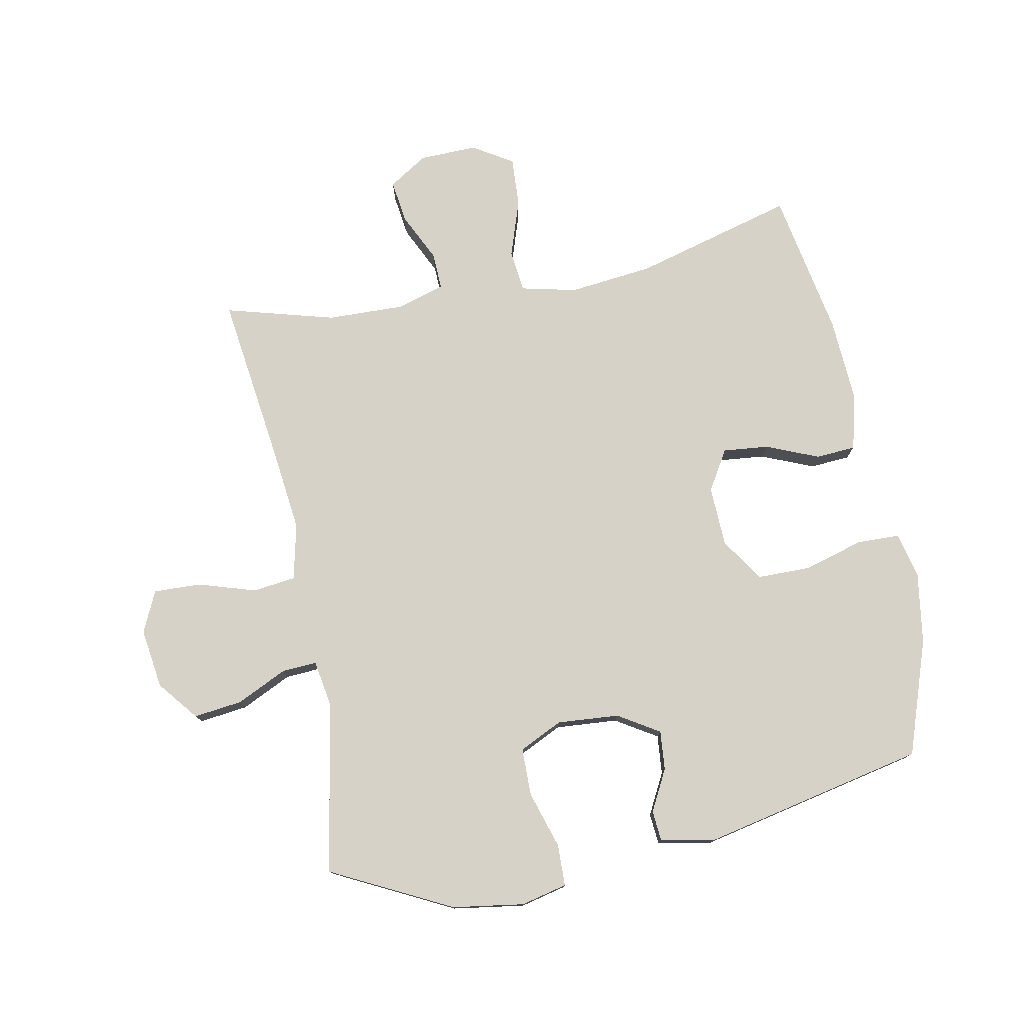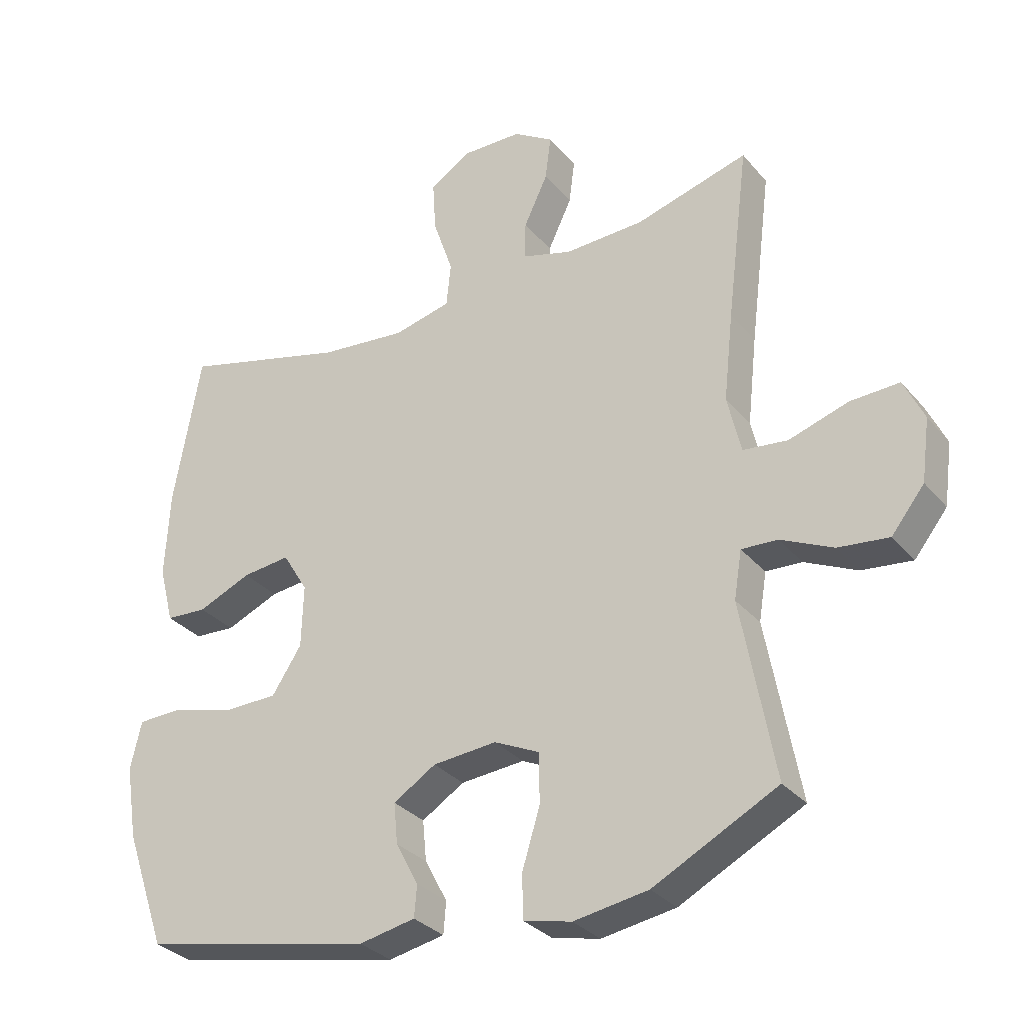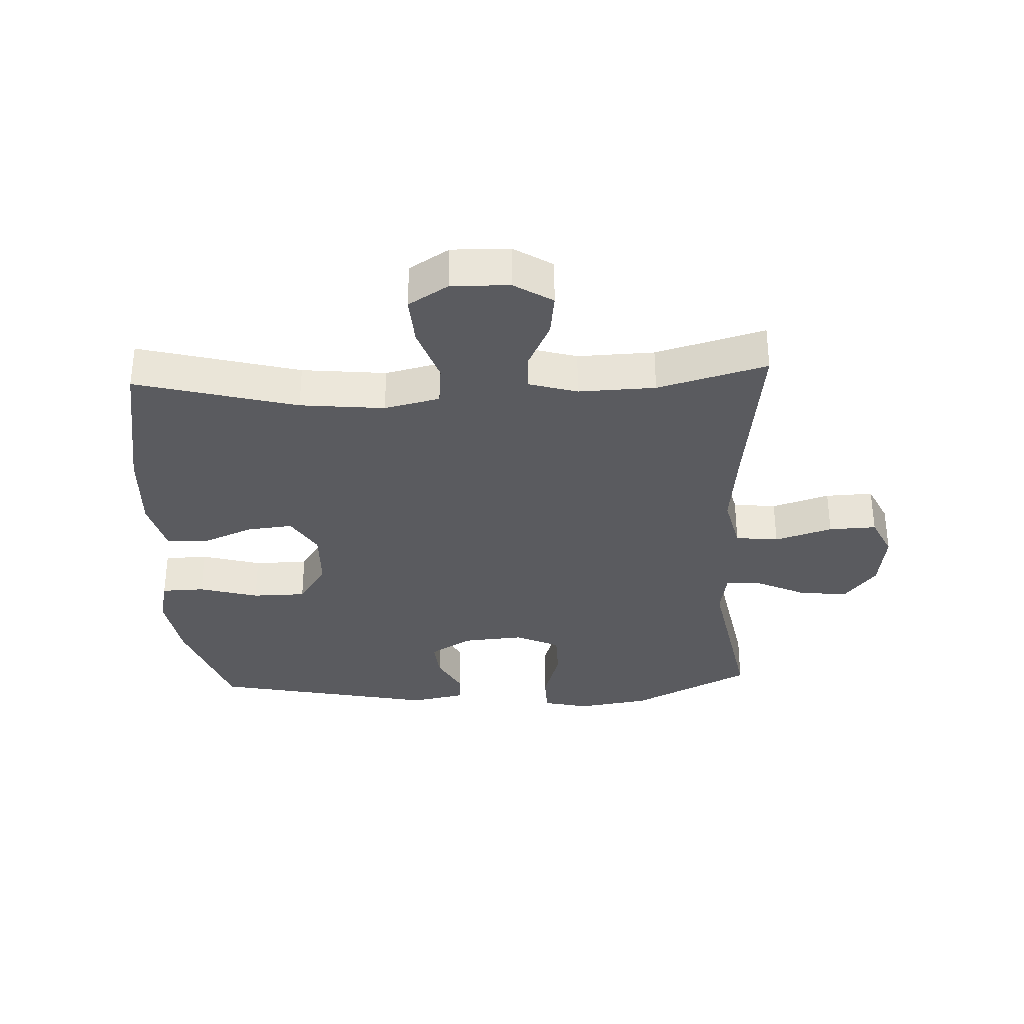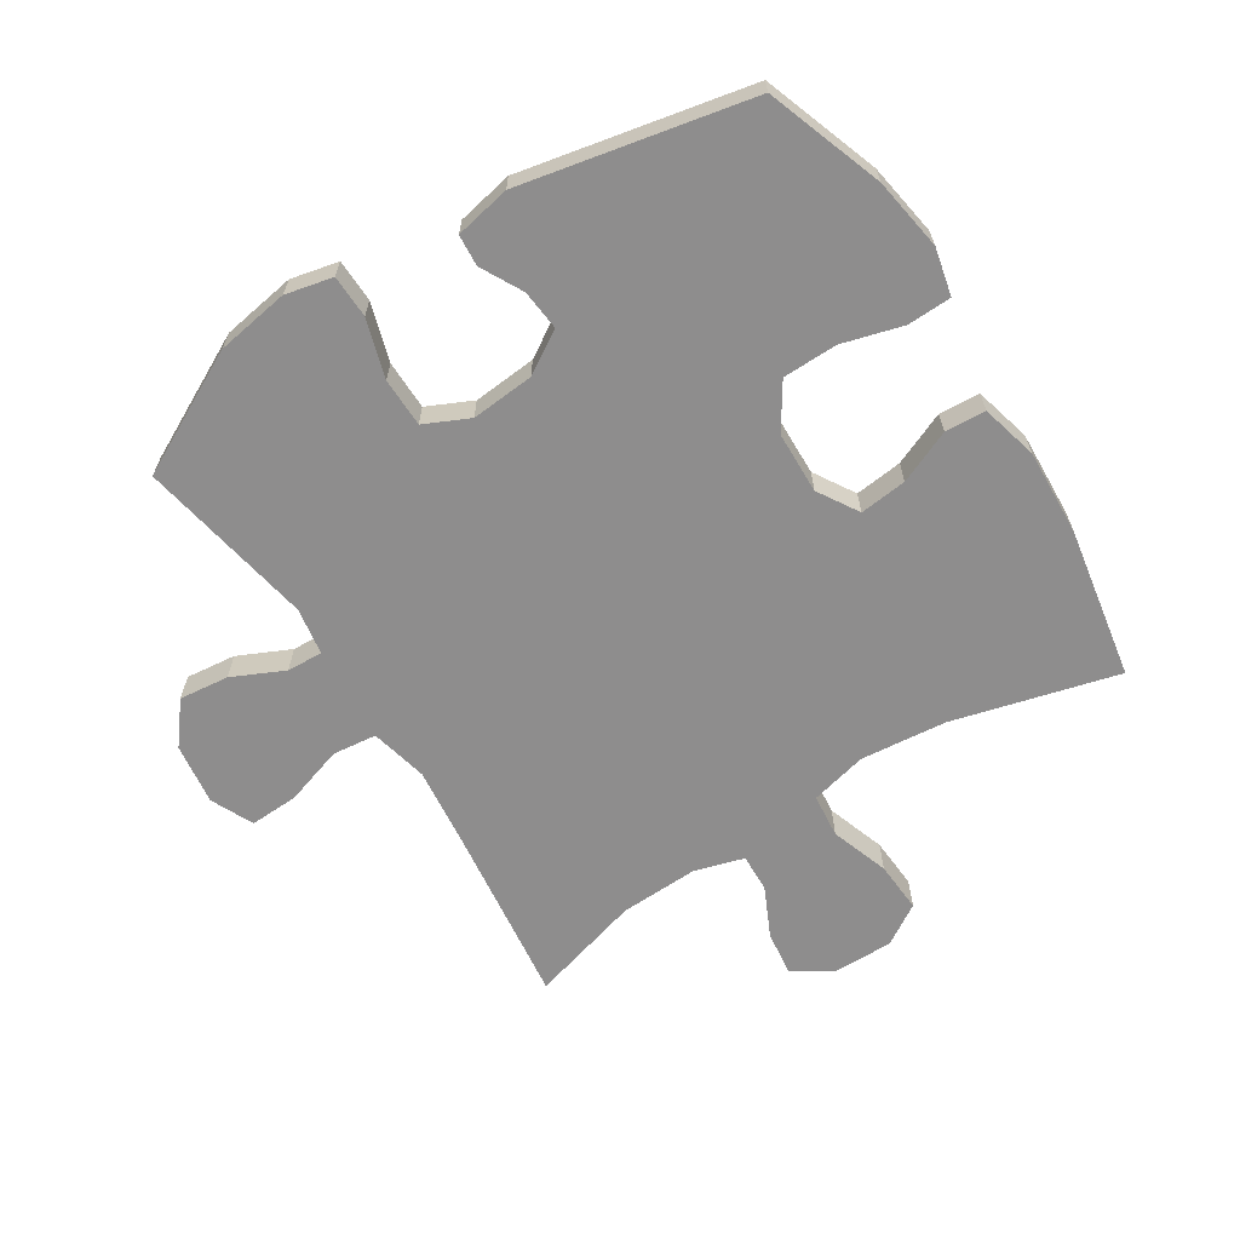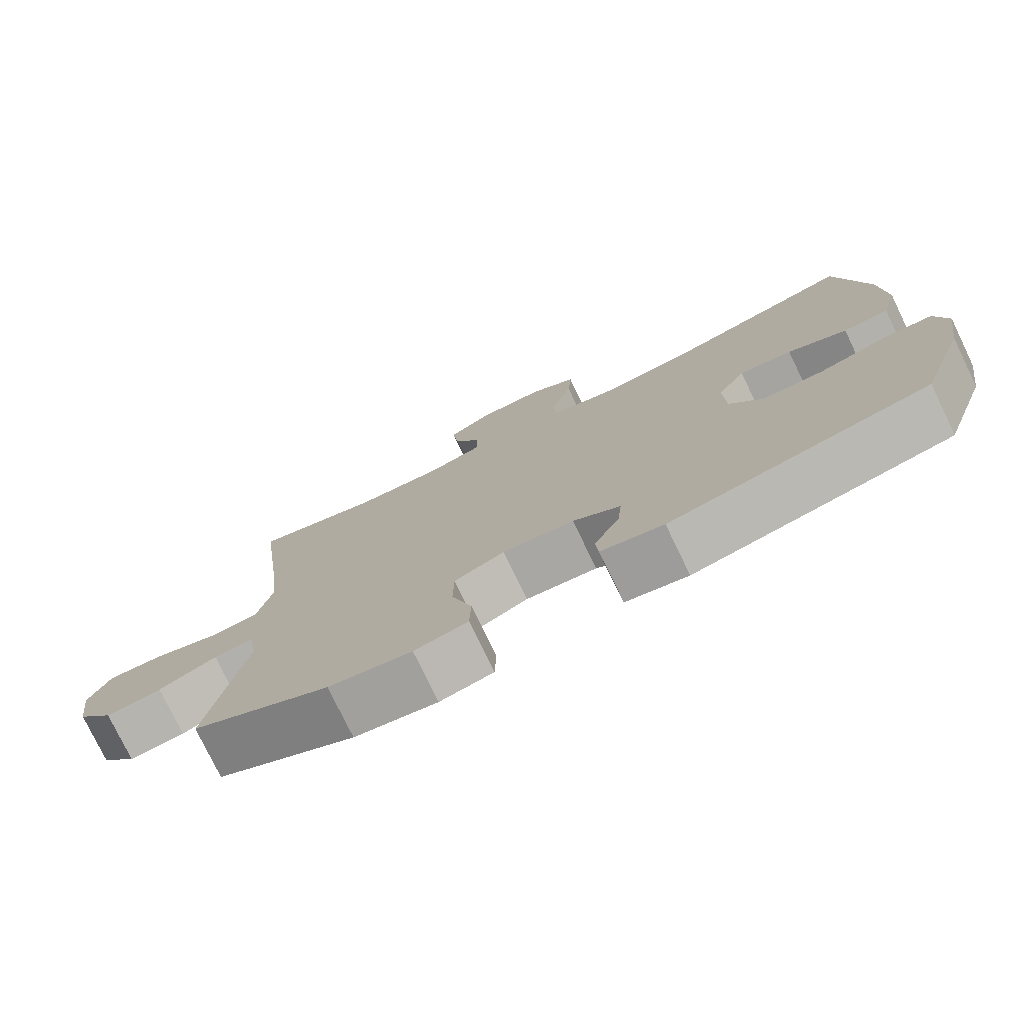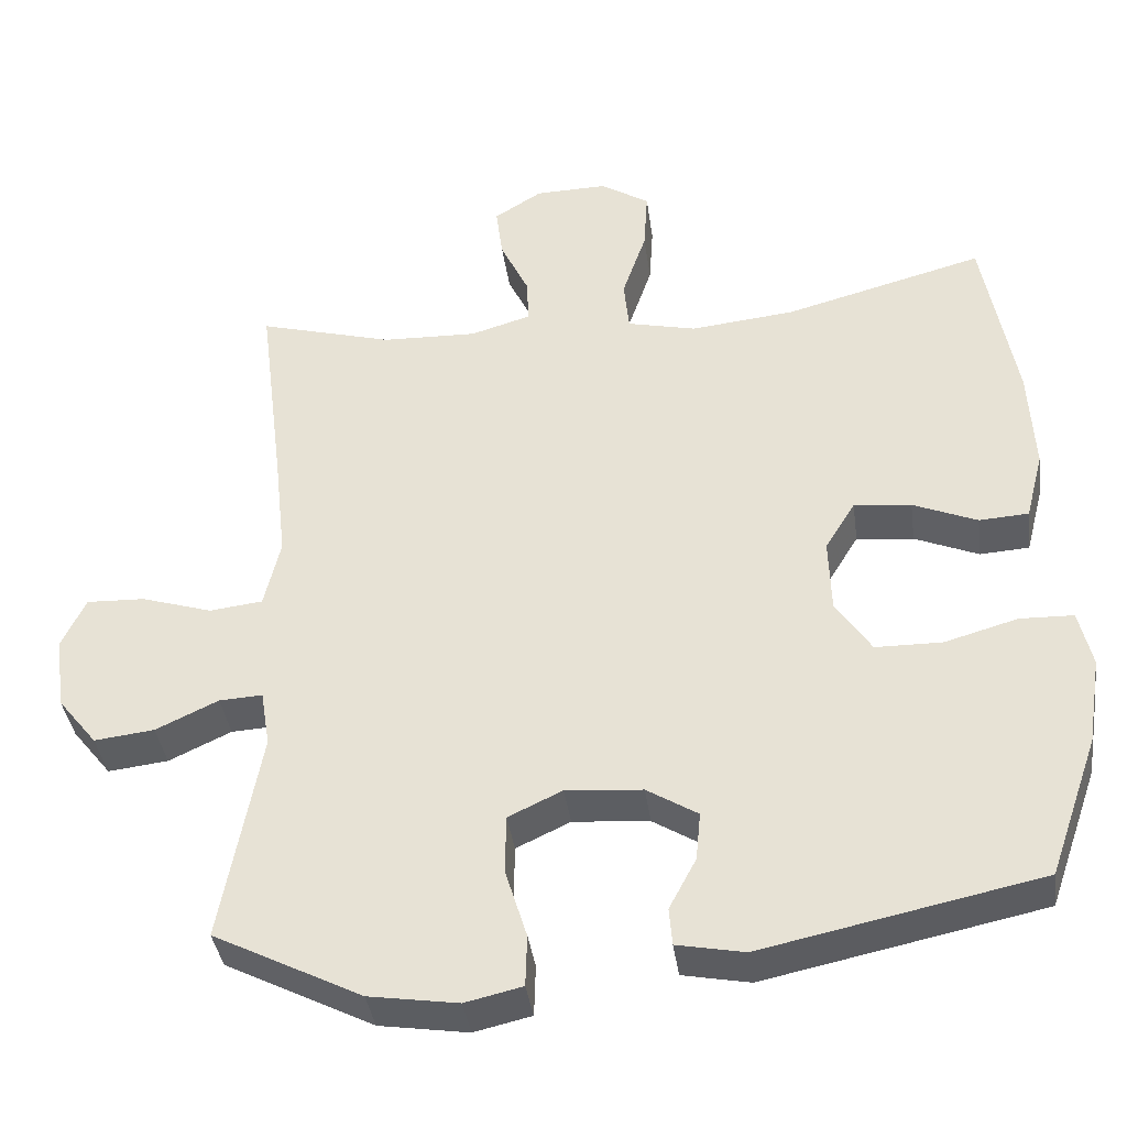
<metadata>
{"format":"obj","ext":"obj","renderer":"f3d","projection":"perspective","resolution":1024,"background":"white","views":[{"elev":77.4,"azim":168.7,"up":"+Y"},{"elev":-31.2,"azim":32.7,"up":"+Z"},{"elev":-33.1,"azim":2.7,"up":"+Y"},{"elev":-64.7,"azim":-147.5,"up":"+Y"},{"elev":-77.2,"azim":-154.2,"up":"+Z"},{"elev":-38.6,"azim":-172.2,"up":"+Z"}]}
</metadata>
<code>
v -0.5 0.07 0.5
v -0.242 0.07 0.431
v -0.107 0.07 0.417
v -0.018 0.07 0.438
v -0.011 0.07 0.506
v -0.042 0.07 0.597
v -0.047 0.07 0.677
v 0.017 0.07 0.717
v 0.11 0.07 0.715
v 0.172 0.07 0.676
v 0.163 0.07 0.607
v 0.126 0.07 0.529
v 0.124 0.07 0.47
v 0.202 0.07 0.447
v 0.325 0.07 0.451
v 0.5 0.07 0.5
v 0.466 0.07 0.228
v 0.451 0.07 0.092
v 0.472 0.07 0.002
v 0.541 0.07 -0.006
v 0.633 0.07 0.023
v 0.709 0.07 0.026
v 0.74 0.07 -0.04
v 0.727 0.07 -0.136
v 0.676 0.07 -0.2
v 0.598 0.07 -0.191
v 0.517 0.07 -0.153
v 0.461 0.07 -0.15
v 0.449 0.07 -0.224
v 0.5 0.07 -0.5
v 0.308 0.07 -0.598
v 0.193 0.07 -0.616
v 0.119 0.07 -0.599
v 0.117 0.07 -0.532
v 0.145 0.07 -0.441
v 0.144 0.07 -0.364
v 0.074 0.07 -0.331
v -0.025 0.07 -0.339
v -0.091 0.07 -0.38
v -0.085 0.07 -0.443
v -0.05 0.07 -0.509
v -0.054 0.07 -0.558
v -0.141 0.07 -0.575
v -0.5 0.07 -0.5
v -0.564 0.07 -0.317
v -0.582 0.07 -0.203
v -0.565 0.07 -0.129
v -0.496 0.07 -0.127
v -0.401 0.07 -0.154
v -0.315 0.07 -0.153
v -0.269 0.07 -0.083
v -0.266 0.07 0.014
v -0.305 0.07 0.078
v -0.379 0.07 0.07
v -0.462 0.07 0.035
v -0.526 0.07 0.039
v -0.549 0.07 0.128
v -0.542 0.07 0.264
v -0.5 0 0.5
v -0.242 0 0.431
v -0.107 0 0.417
v -0.018 0 0.438
v -0.011 0 0.506
v -0.042 0 0.597
v -0.047 0 0.677
v 0.017 0 0.717
v 0.11 0 0.715
v 0.172 0 0.676
v 0.163 0 0.607
v 0.126 0 0.529
v 0.124 0 0.47
v 0.202 0 0.447
v 0.325 0 0.451
v 0.5 0 0.5
v 0.466 0 0.228
v 0.451 0 0.092
v 0.472 0 0.002
v 0.541 0 -0.006
v 0.633 0 0.023
v 0.709 0 0.026
v 0.74 0 -0.04
v 0.727 0 -0.136
v 0.676 0 -0.2
v 0.598 0 -0.191
v 0.517 0 -0.153
v 0.461 0 -0.15
v 0.449 0 -0.224
v 0.5 0 -0.5
v 0.308 0 -0.598
v 0.193 0 -0.616
v 0.119 0 -0.599
v 0.117 0 -0.532
v 0.145 0 -0.441
v 0.144 0 -0.364
v 0.074 0 -0.331
v -0.025 0 -0.339
v -0.091 0 -0.38
v -0.085 0 -0.443
v -0.05 0 -0.509
v -0.054 0 -0.558
v -0.141 0 -0.575
v -0.5 0 -0.5
v -0.564 0 -0.317
v -0.582 0 -0.203
v -0.565 0 -0.129
v -0.496 0 -0.127
v -0.401 0 -0.154
v -0.315 0 -0.153
v -0.269 0 -0.083
v -0.266 0 0.014
v -0.305 0 0.078
v -0.379 0 0.07
v -0.462 0 0.035
v -0.526 0 0.039
v -0.549 0 0.128
v -0.542 0 0.264
f 57 58 1 2
f 54 55 56 57
f 53 54 57 2
f 52 53 2 3
f 51 52 3 4
f 46 47 48 49
f 46 49 50
f 45 46 50
f 44 45 50
f 43 44 50 51
f 40 41 42 43
f 39 40 43 51
f 32 33 34 35
f 32 35 36
f 29 30 31 32
f 28 29 32 36
f 24 25 26 27
f 24 27 28
f 23 24 28
f 20 21 22 23
f 19 20 23 28
f 18 19 28 36
f 15 16 17
f 14 15 17 18
f 13 14 18 36
f 9 10 11 12
f 9 12 13
f 5 6 7 8
f 4 5 8 9
f 38 39 51 4
f 9 13 36 37
f 4 9 37 38
f 60 59 116 115
f 115 114 113 112
f 60 115 112 111
f 61 60 111 110
f 62 61 110 109
f 107 106 105 104
f 108 107 104
f 108 104 103
f 108 103 102
f 109 108 102 101
f 101 100 99 98
f 109 101 98 97
f 93 92 91 90
f 94 93 90
f 90 89 88 87
f 94 90 87 86
f 85 84 83 82
f 86 85 82
f 86 82 81
f 81 80 79 78
f 86 81 78 77
f 94 86 77 76
f 75 74 73
f 76 75 73 72
f 94 76 72 71
f 70 69 68 67
f 71 70 67
f 66 65 64 63
f 67 66 63 62
f 62 109 97 96
f 95 94 71 67
f 96 95 67 62
f 1 59 60 2
f 2 60 61 3
f 3 61 62 4
f 4 62 63 5
f 5 63 64 6
f 6 64 65 7
f 7 65 66 8
f 8 66 67 9
f 9 67 68 10
f 10 68 69 11
f 11 69 70 12
f 12 70 71 13
f 13 71 72 14
f 14 72 73 15
f 15 73 74 16
f 16 74 75 17
f 17 75 76 18
f 18 76 77 19
f 19 77 78 20
f 20 78 79 21
f 21 79 80 22
f 22 80 81 23
f 23 81 82 24
f 24 82 83 25
f 25 83 84 26
f 26 84 85 27
f 27 85 86 28
f 28 86 87 29
f 29 87 88 30
f 30 88 89 31
f 31 89 90 32
f 32 90 91 33
f 33 91 92 34
f 34 92 93 35
f 35 93 94 36
f 36 94 95 37
f 37 95 96 38
f 38 96 97 39
f 39 97 98 40
f 40 98 99 41
f 41 99 100 42
f 42 100 101 43
f 43 101 102 44
f 44 102 103 45
f 45 103 104 46
f 46 104 105 47
f 47 105 106 48
f 48 106 107 49
f 49 107 108 50
f 50 108 109 51
f 51 109 110 52
f 52 110 111 53
f 53 111 112 54
f 54 112 113 55
f 55 113 114 56
f 56 114 115 57
f 57 115 116 58
f 58 116 59 1

</code>
